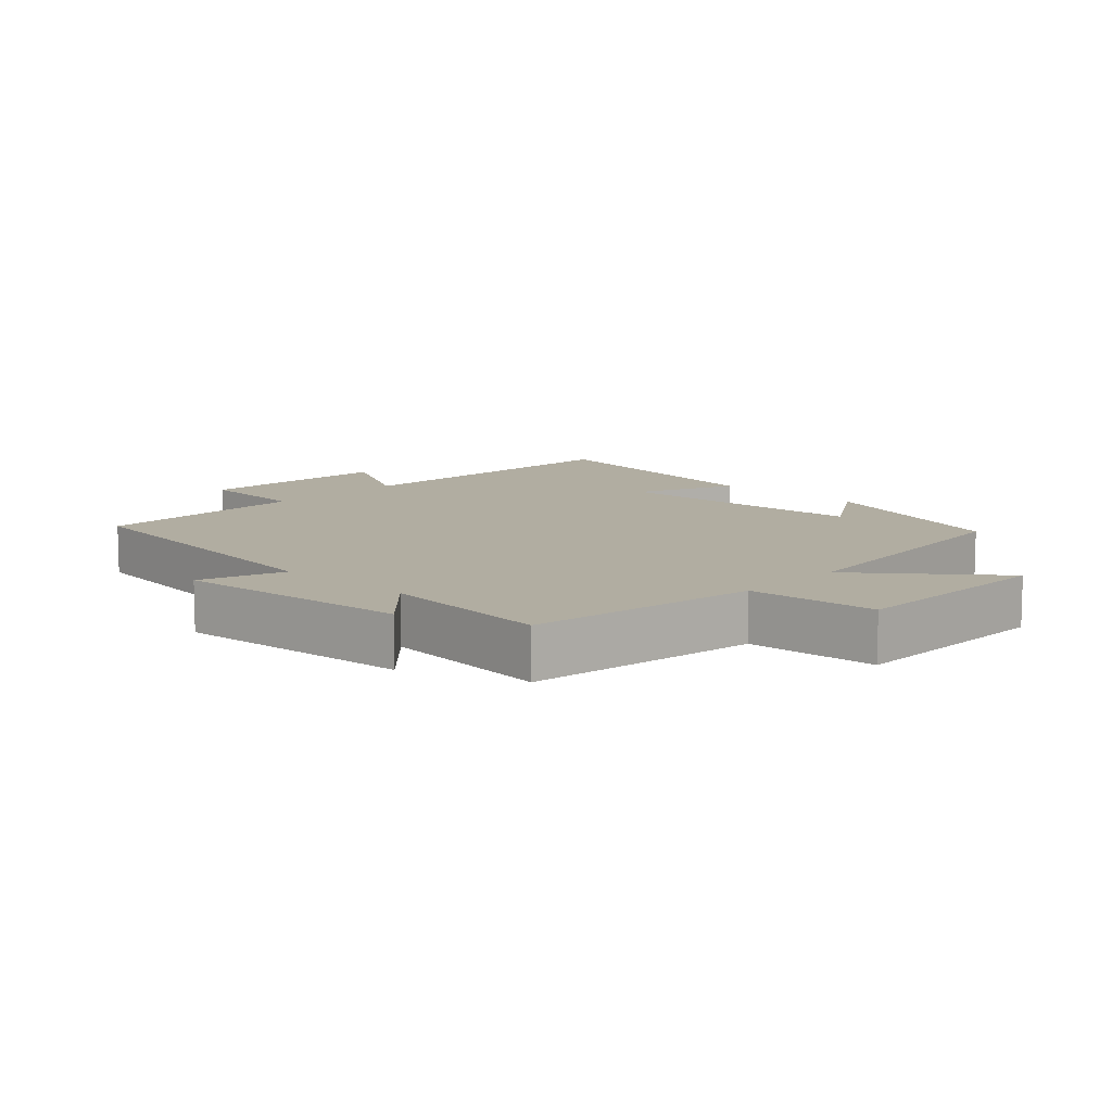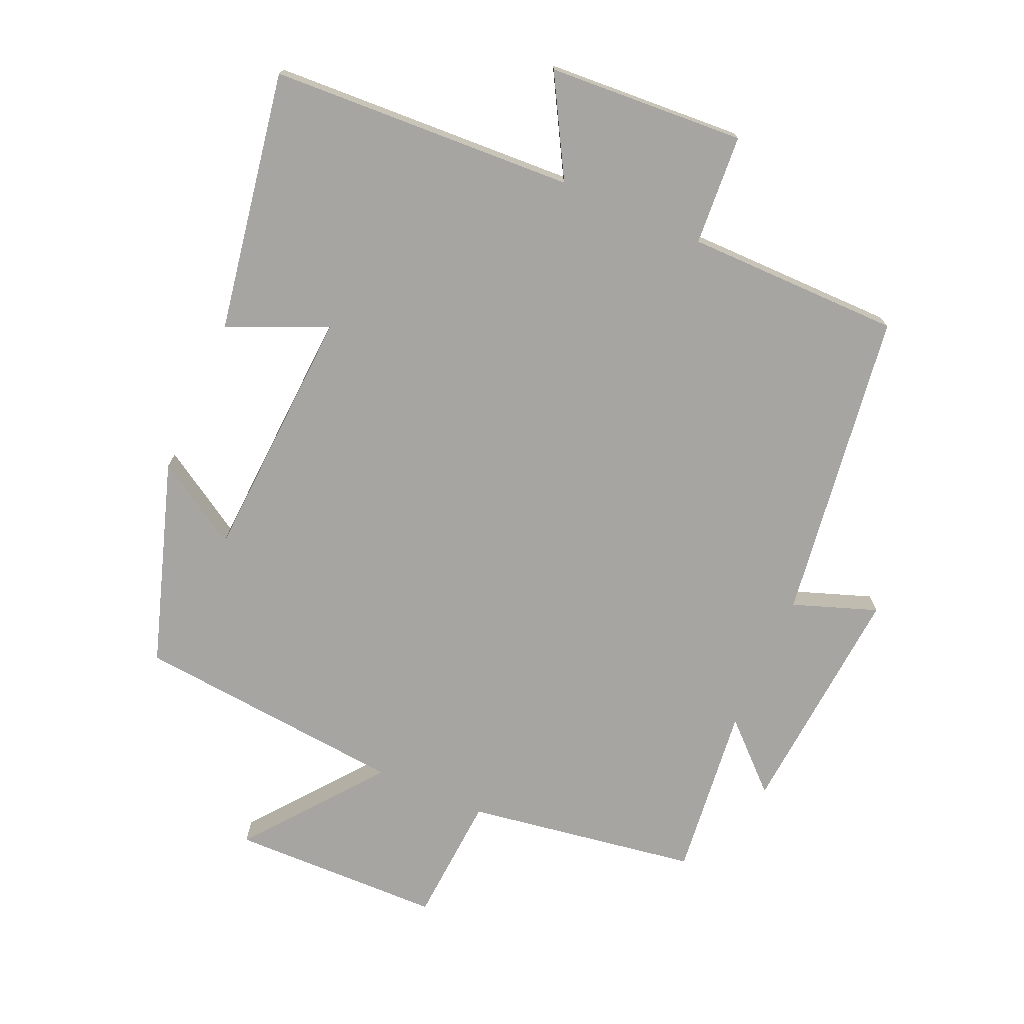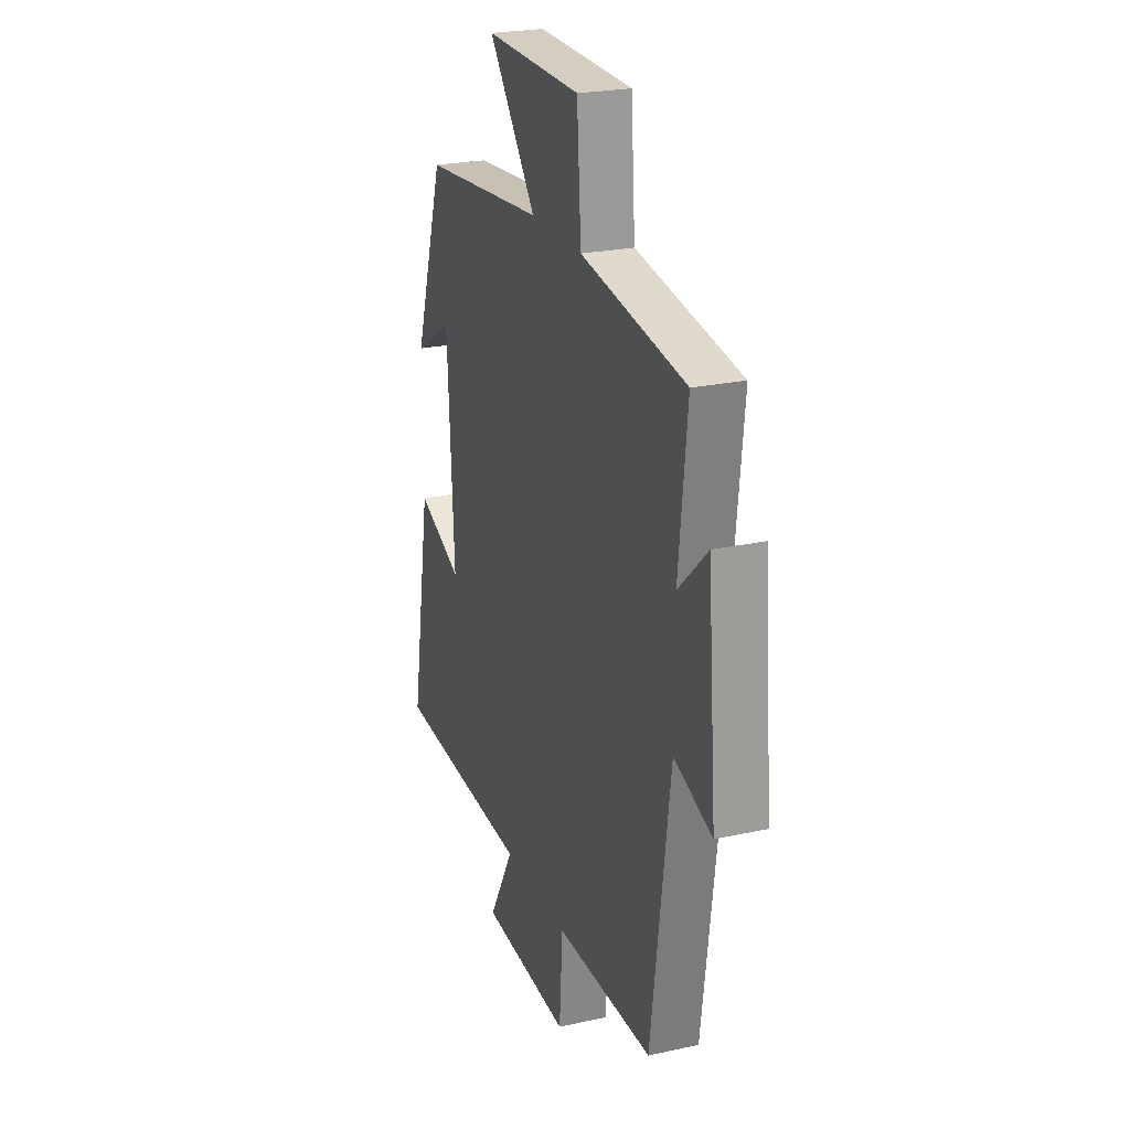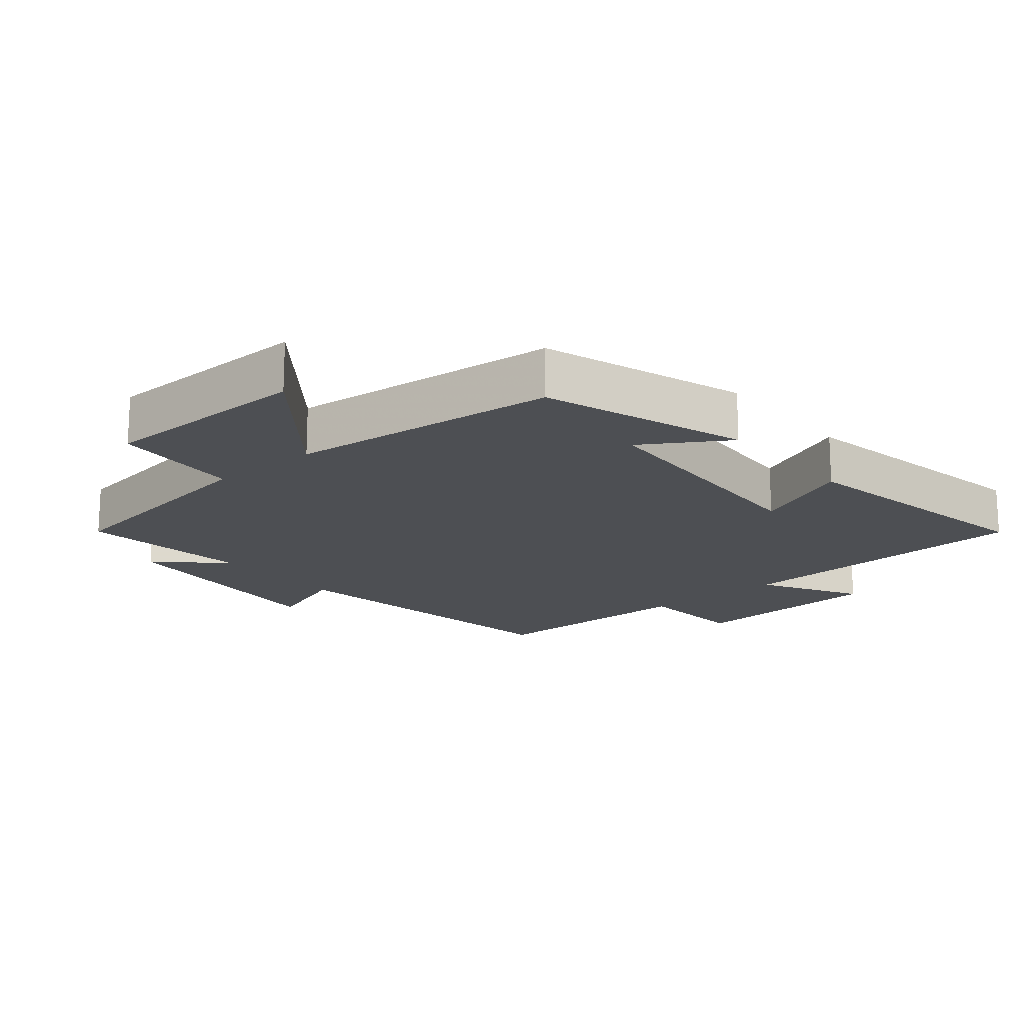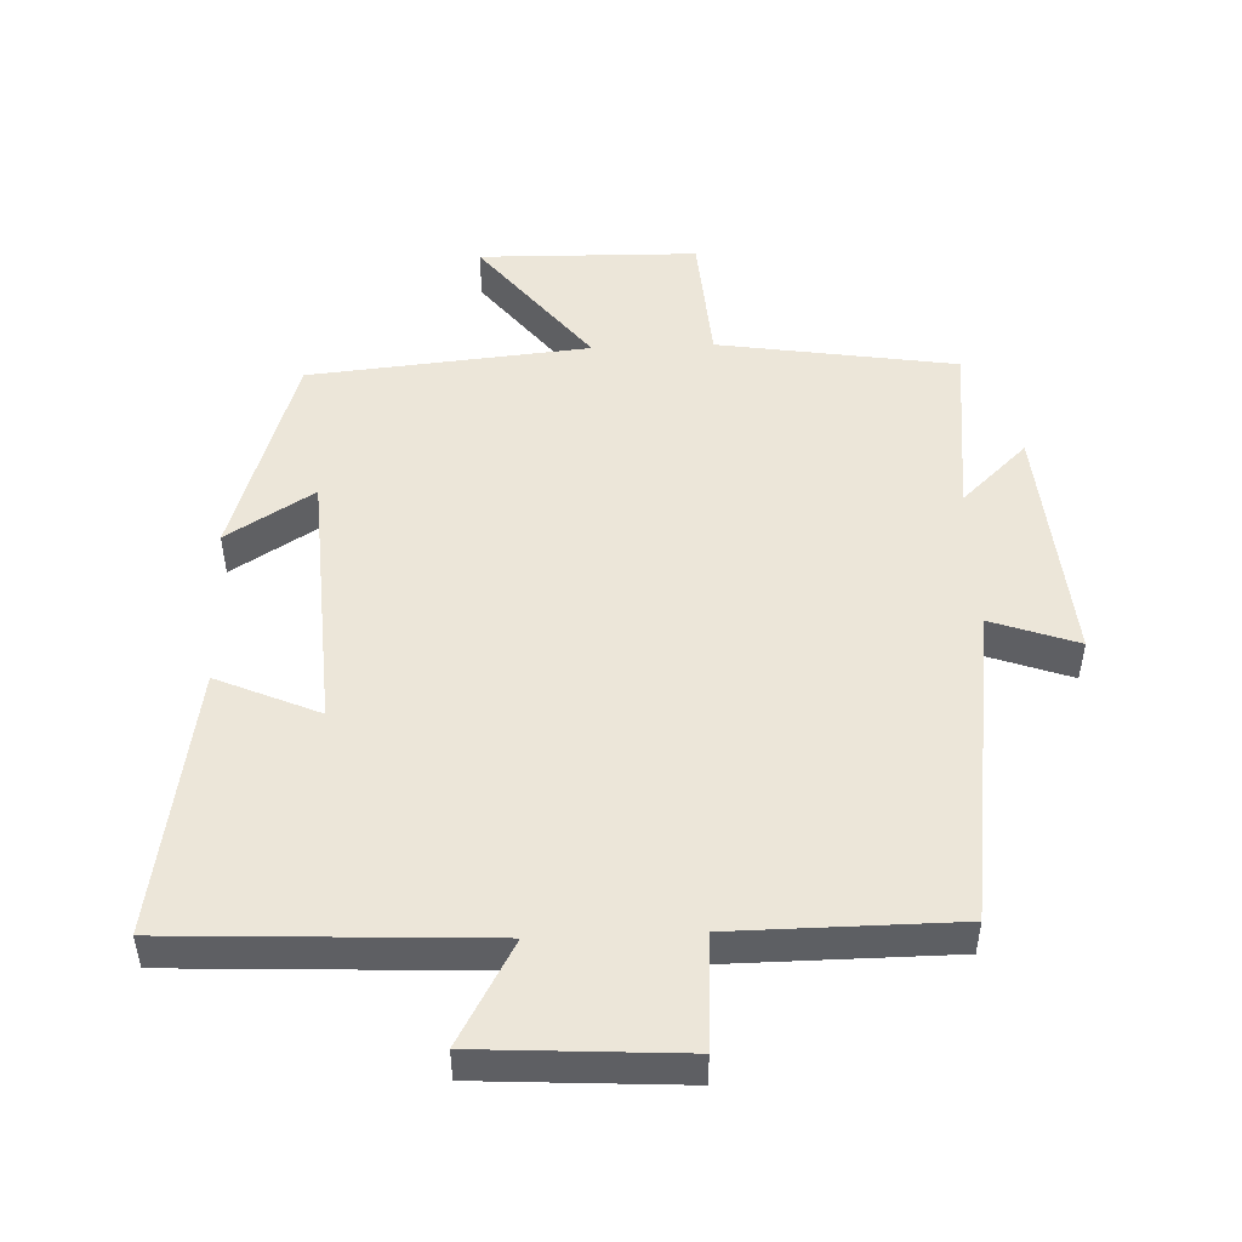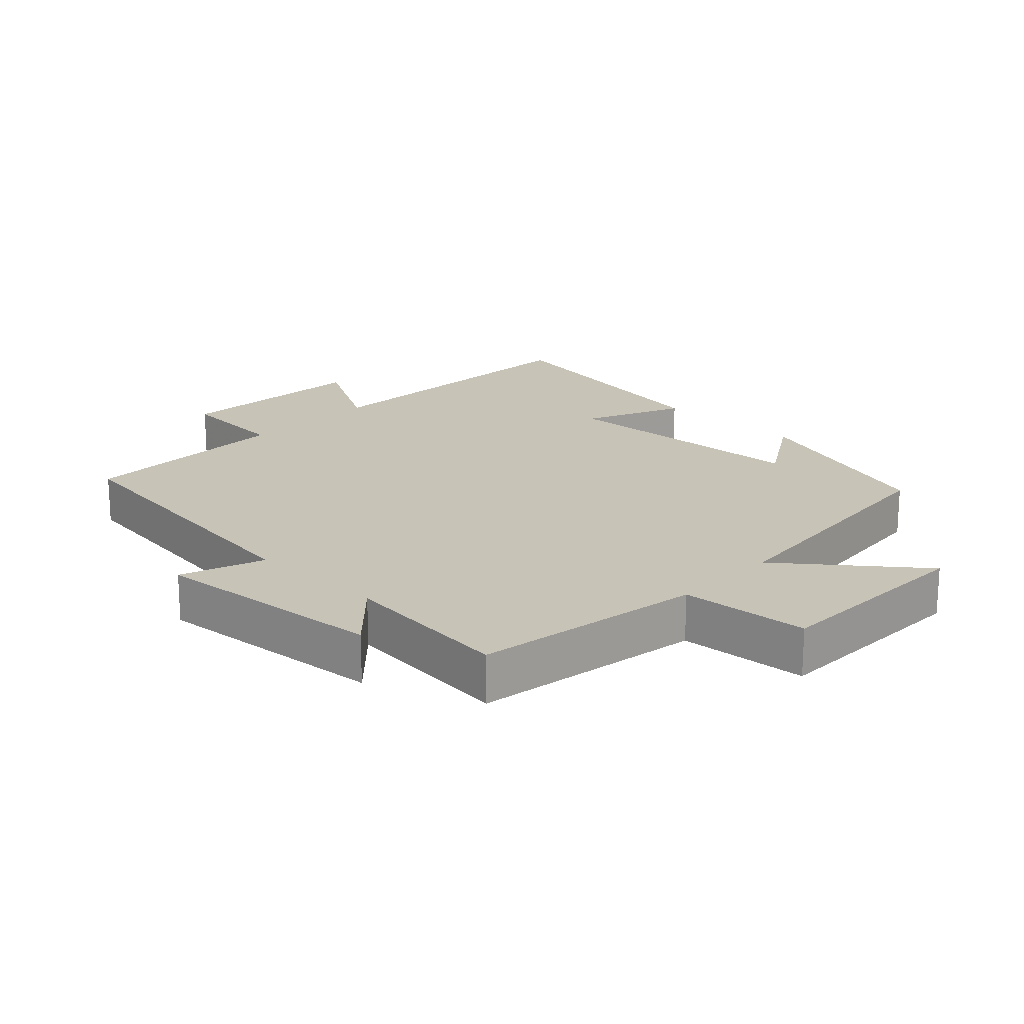
<metadata>
{"format":"obj","ext":"obj","renderer":"f3d","projection":"perspective","resolution":1024,"background":"white","views":[{"elev":10.3,"azim":-46.7,"up":"+Y"},{"elev":-73.9,"azim":156.4,"up":"+Y"},{"elev":24.0,"azim":-110.1,"up":"+Z"},{"elev":-17.5,"azim":40.0,"up":"+Y"},{"elev":49.5,"azim":177.7,"up":"+Y"},{"elev":19.6,"azim":-46.3,"up":"+Y"}]}
</metadata>
<code>
v 0.567 0.07 -0.478
v 0.11 0.07 -0.5
v 0.193 0.07 -0.648
v -0.103 0.07 -0.666
v -0.114 0.07 -0.5
v -0.437 0.07 -0.498
v -0.5 0.07 -0.031
v -0.626 0.07 -0.076
v -0.596 0.07 0.278
v -0.5 0.07 0.187
v -0.528 0.07 0.446
v -0.181 0.07 0.5
v -0.167 0.07 0.694
v 0.151 0.07 0.7
v -0.007 0.07 0.5
v 0.401 0.07 0.461
v 0.5 0.07 0.155
v 0.373 0.07 0.234
v 0.351 0.07 -0.152
v 0.5 0.07 -0.087
v 0.567 0 -0.478
v 0.11 0 -0.5
v 0.193 0 -0.648
v -0.103 0 -0.666
v -0.114 0 -0.5
v -0.437 0 -0.498
v -0.5 0 -0.031
v -0.626 0 -0.076
v -0.596 0 0.278
v -0.5 0 0.187
v -0.528 0 0.446
v -0.181 0 0.5
v -0.167 0 0.694
v 0.151 0 0.7
v -0.007 0 0.5
v 0.401 0 0.461
v 0.5 0 0.155
v 0.373 0 0.234
v 0.351 0 -0.152
v 0.5 0 -0.087
f 19 20 1 2
f 18 19 2
f 15 16 17 18
f 15 18 2
f 12 13 14 15
f 10 11 12 15
f 10 15 2
f 7 8 9 10
f 5 6 7 10
f 5 10 2 3
f 3 4 5
f 22 21 40 39
f 22 39 38
f 38 37 36 35
f 22 38 35
f 35 34 33 32
f 35 32 31 30
f 22 35 30
f 30 29 28 27
f 30 27 26 25
f 23 22 30 25
f 25 24 23
f 1 21 22 2
f 2 22 23 3
f 3 23 24 4
f 4 24 25 5
f 5 25 26 6
f 6 26 27 7
f 7 27 28 8
f 8 28 29 9
f 9 29 30 10
f 10 30 31 11
f 11 31 32 12
f 12 32 33 13
f 13 33 34 14
f 14 34 35 15
f 15 35 36 16
f 16 36 37 17
f 17 37 38 18
f 18 38 39 19
f 19 39 40 20
f 20 40 21 1

</code>
